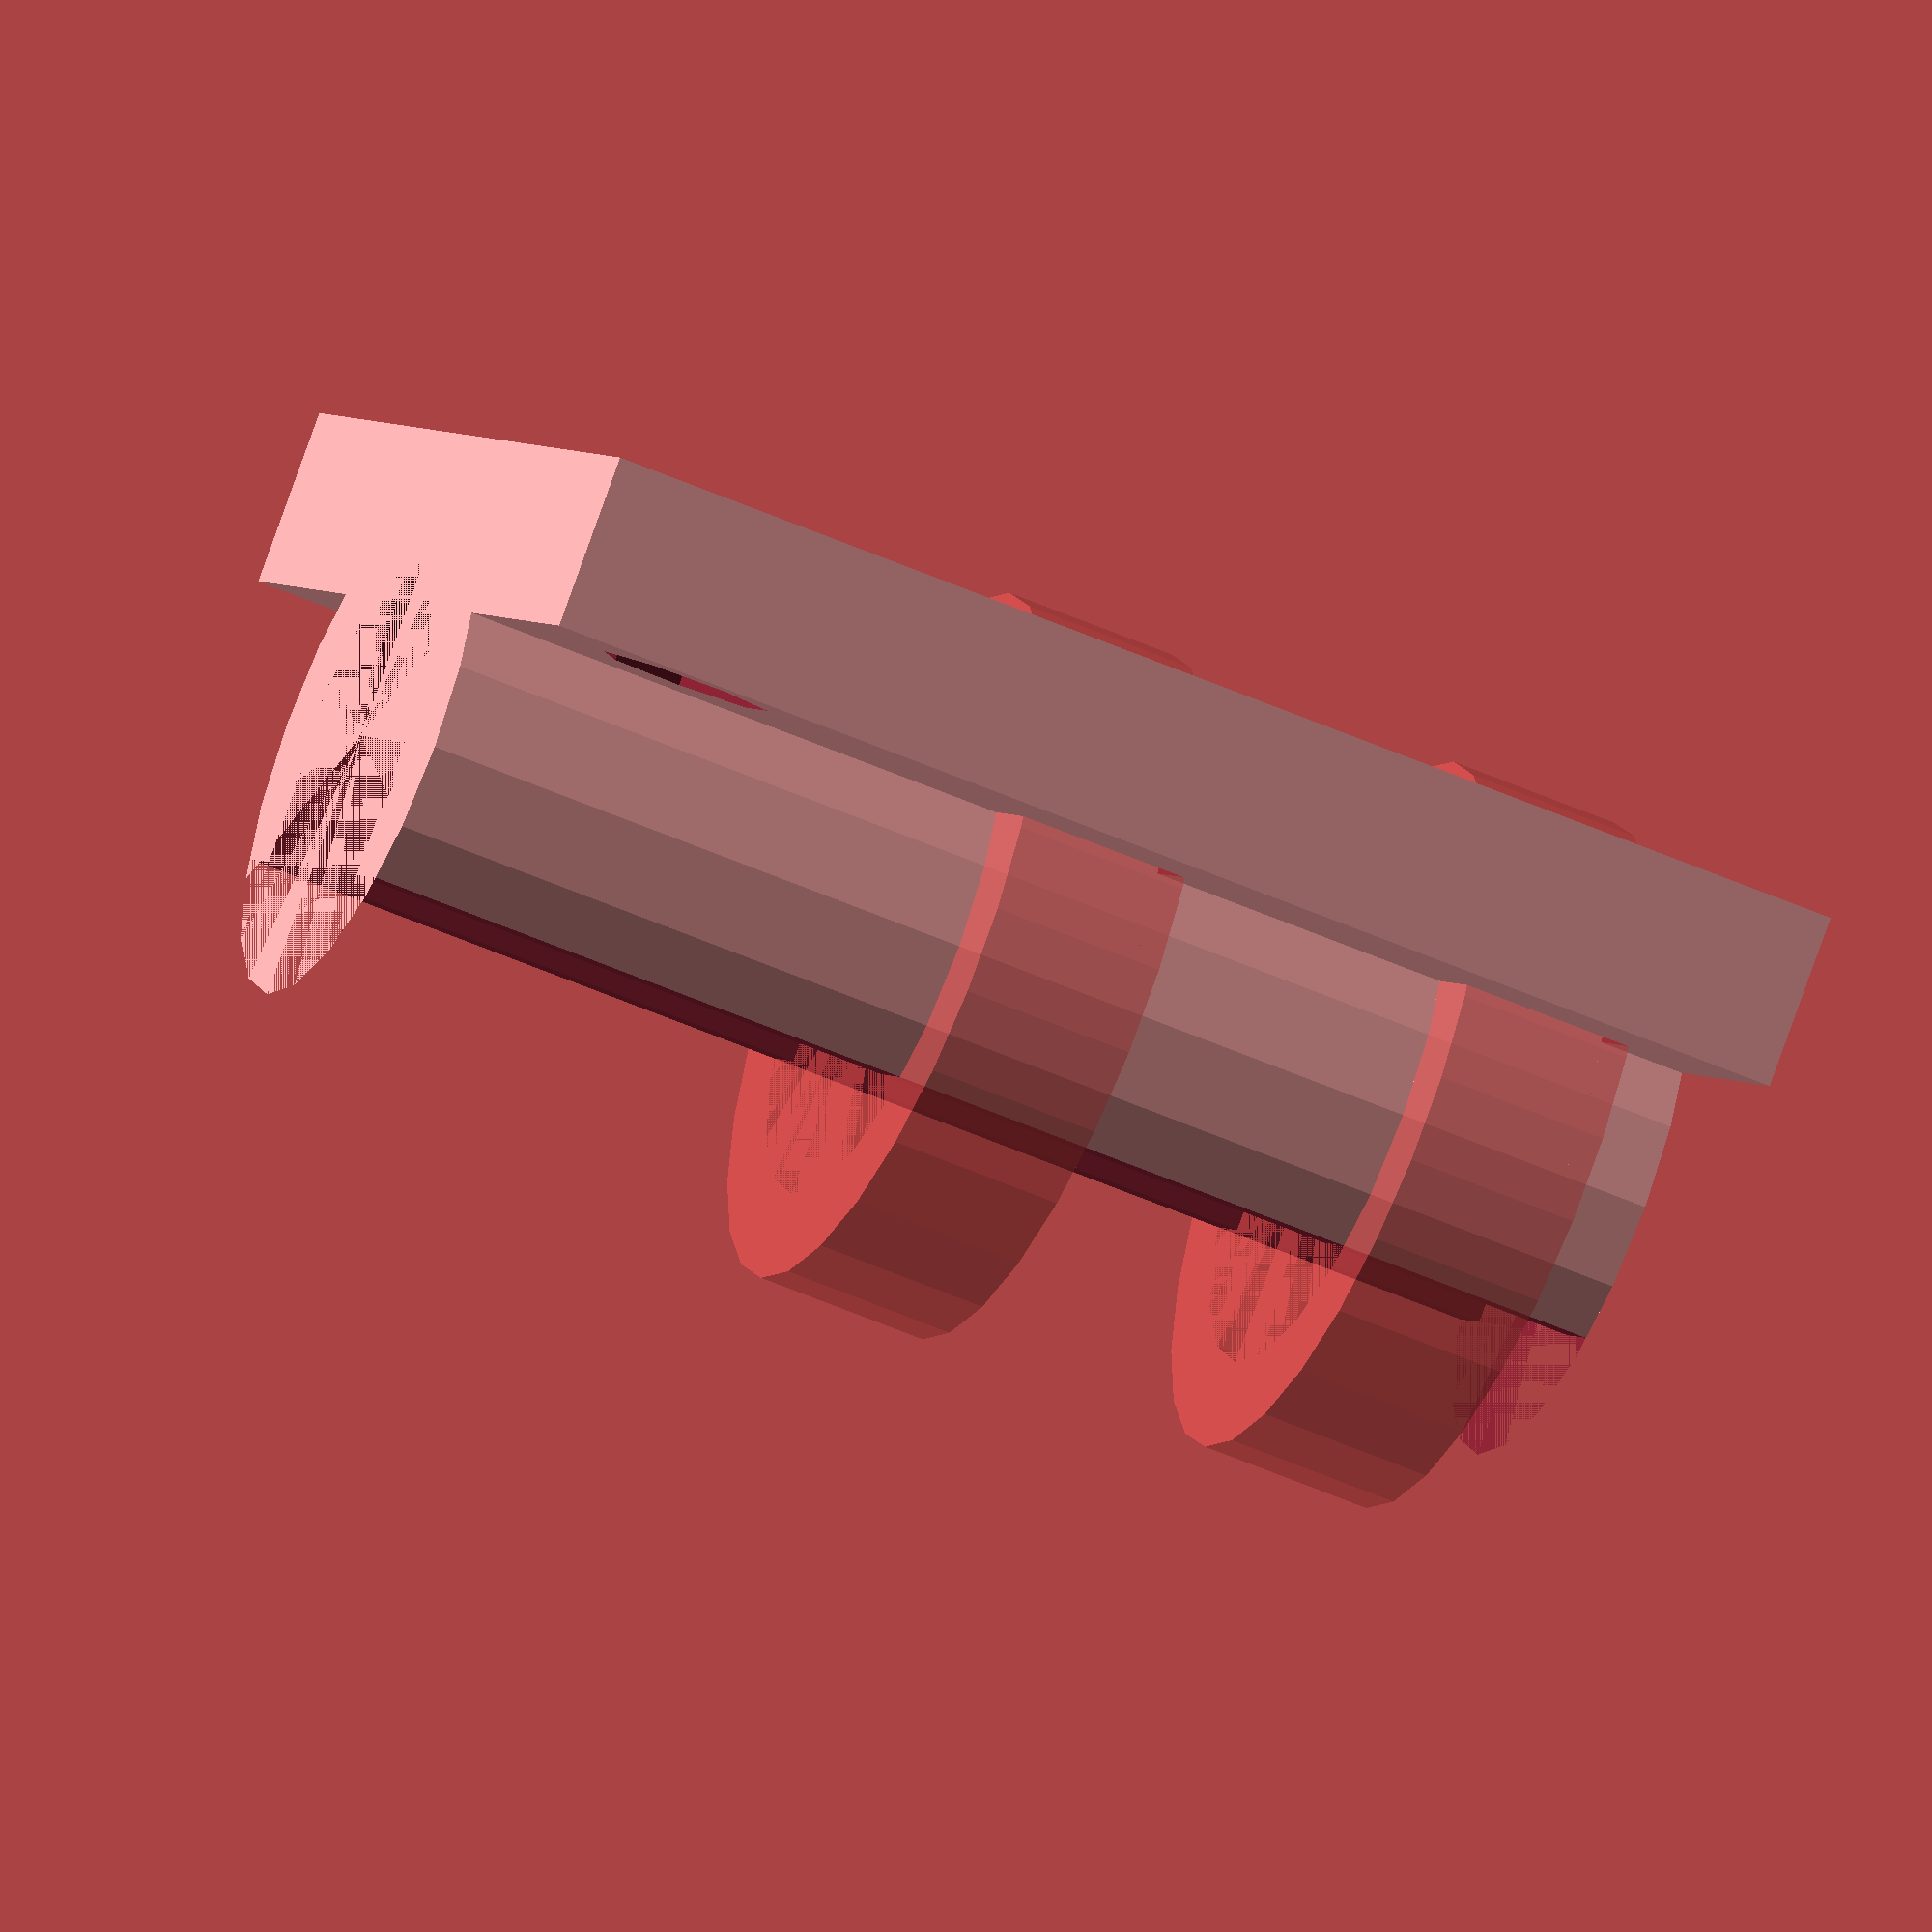
<openscad>


module y_clip() {

  thickness = 8;
  rod = 10;
  length = 30;

  difference() {
    cylinder(r=rod/2 + 2, h=thickness);
    cylinder(r=rod/2, h=thickness);
    translate([0, -(rod - 1) / 2, 0]) cube([10, rod - 1, thickness]);
    translate([(rod / 2) - 1, -(rod + 4) / 2, 0]) cube([10, rod + 4, thickness]);

    // tiewrap slit.
    hull() {
      translate([-rod/2-3,-5,3]) cube([2,10,3]);
      translate([-rod/2-5,-5,3]) cube([2,10,5]);
    }
  }

  difference() {
    translate([-length-rod/2, -6/2, 0]) cube([length, 6, 3]);
    #for(i=[0:4]) translate([-length-rod/2+3+(i*5.5),0,0]) cylinder(r=4/2, h=6);
  }
}

*y_clip();

module z_clip() {
  thickness = 30;
  rod = 8.3;
  holes_distance = 19; // between the two screw holes on the switch.
  slit_height = 4;
  
  difference() {
    union() {
      translate([-3-rod/2,-(holes_distance+6)/2,0]) cube([4, holes_distance+6, thickness]);
      cylinder(r=rod/2 + 2, h=thickness);
    }
    cylinder(r=rod/2, h=thickness);
    #for(z=[thickness/2-slit_height/2, thickness-6]) translate([0,0,z]) difference() {
      cylinder(r=rod/2 + 4, h=slit_height);
      cylinder(r=rod/2 + 2, h=slit_height);
    }
    translate([0, -(rod - 1) / 2, 0]) cube([10, rod - 1, thickness]);
    translate([(rod / 2) - 1, -(rod + 4) / 2, 0]) cube([10, rod + 4, thickness]);

    for(i=[-1,1]) translate([-20,i*(holes_distance/2),4]) rotate([0,90,0]) cylinder(r = 4/2, h = 20);
  }
}

z_clip();
</openscad>
<views>
elev=52.2 azim=38.3 roll=244.3 proj=o view=solid
</views>
